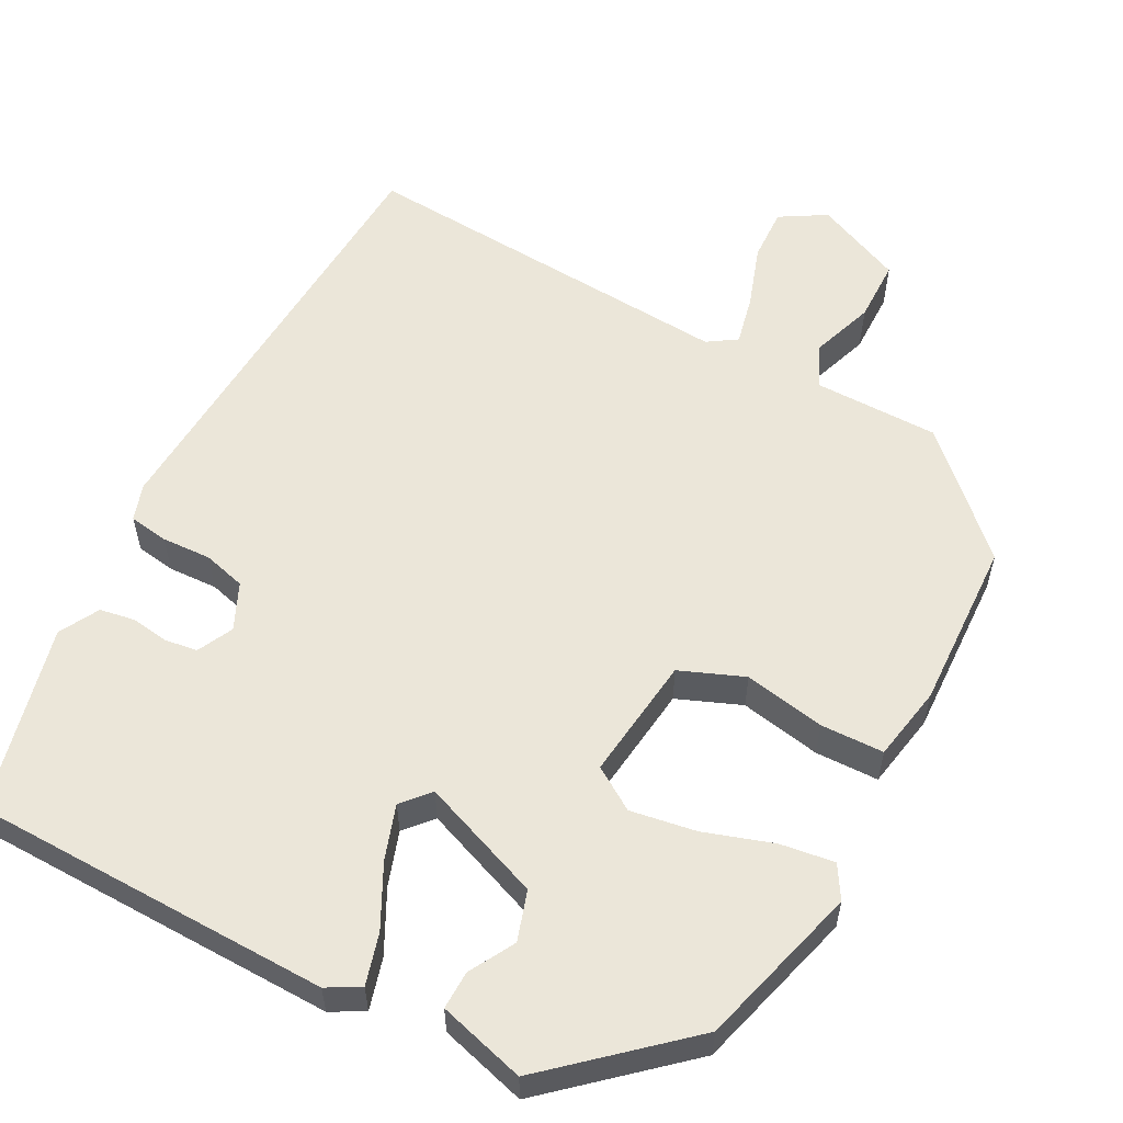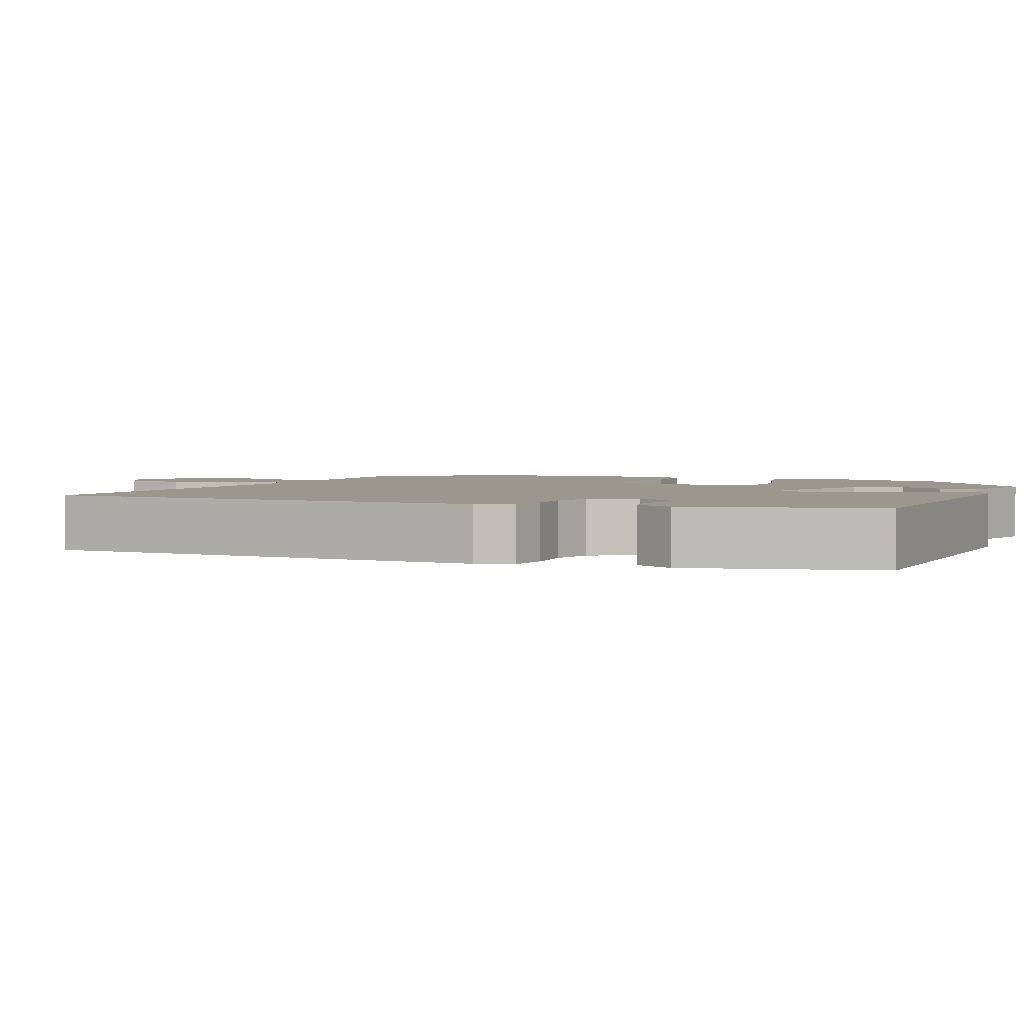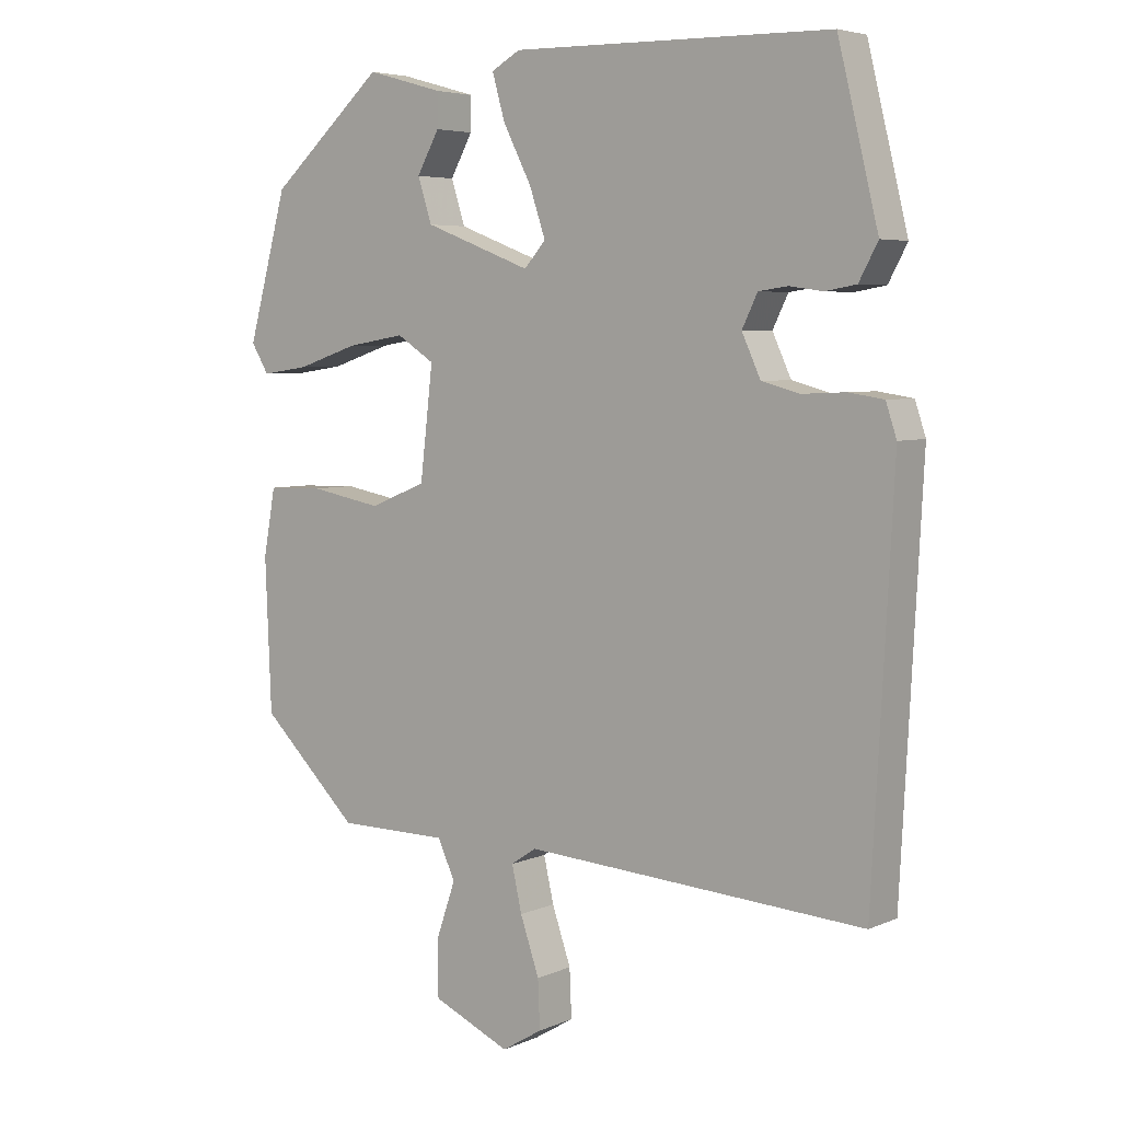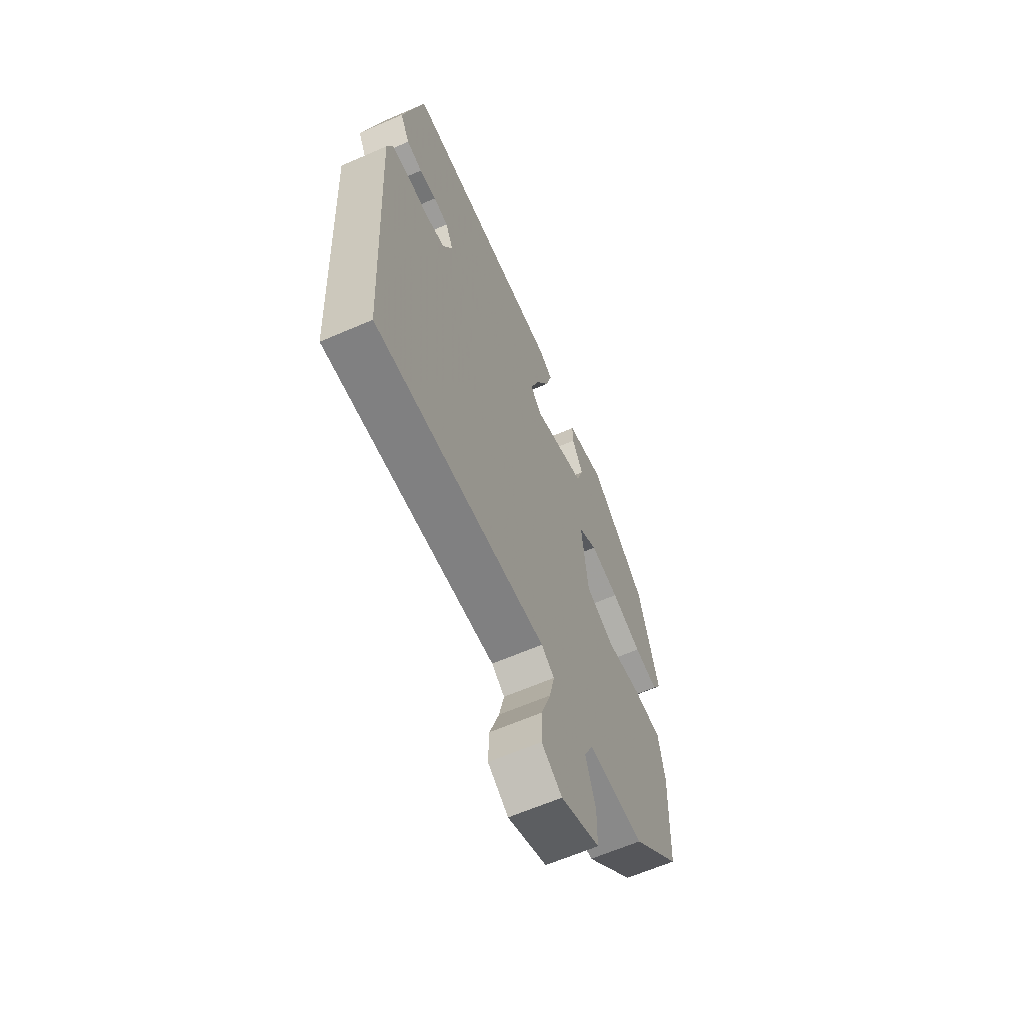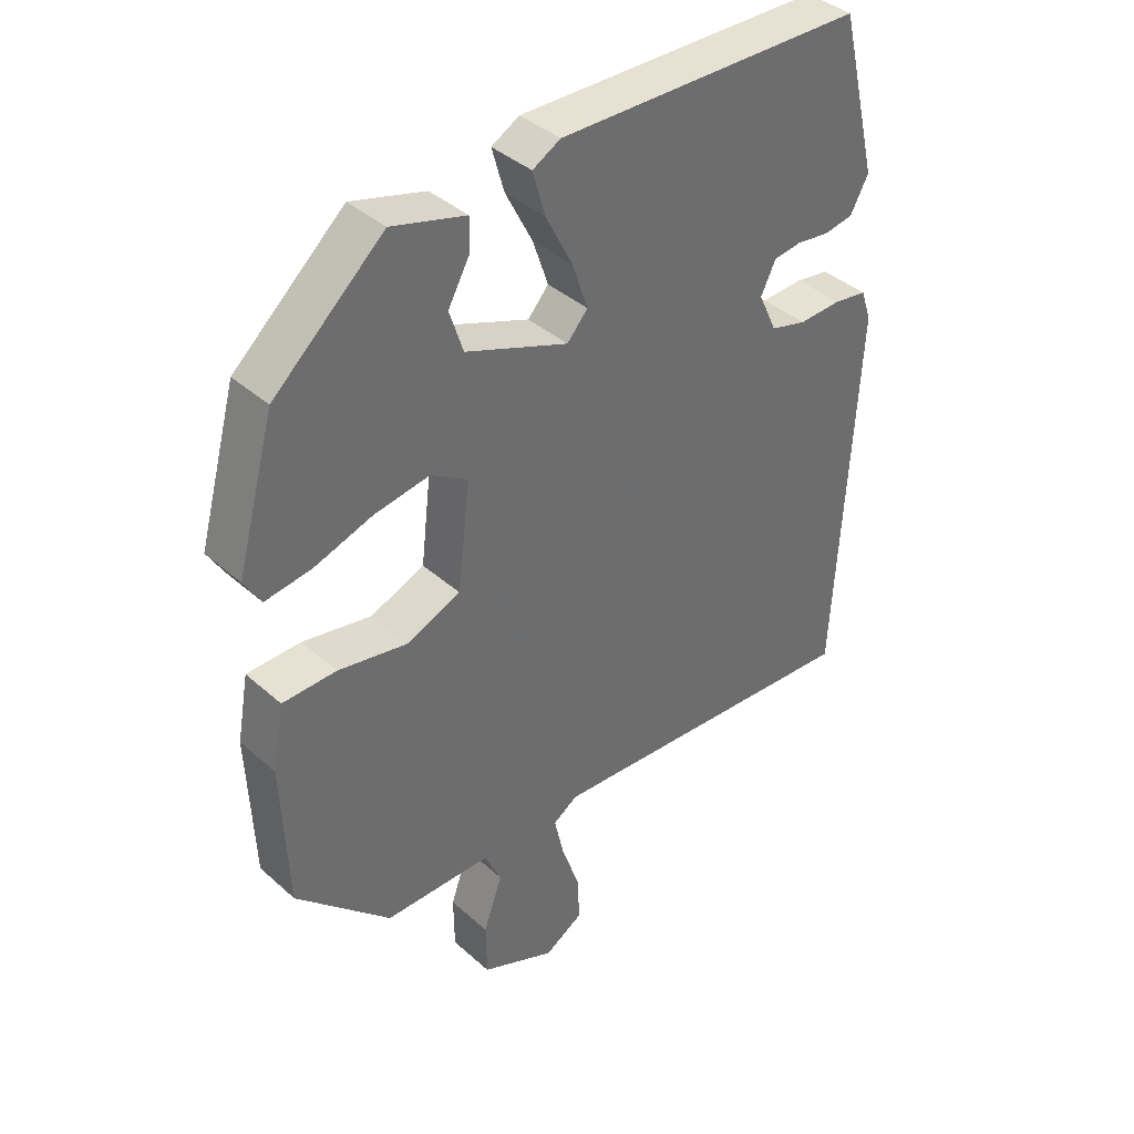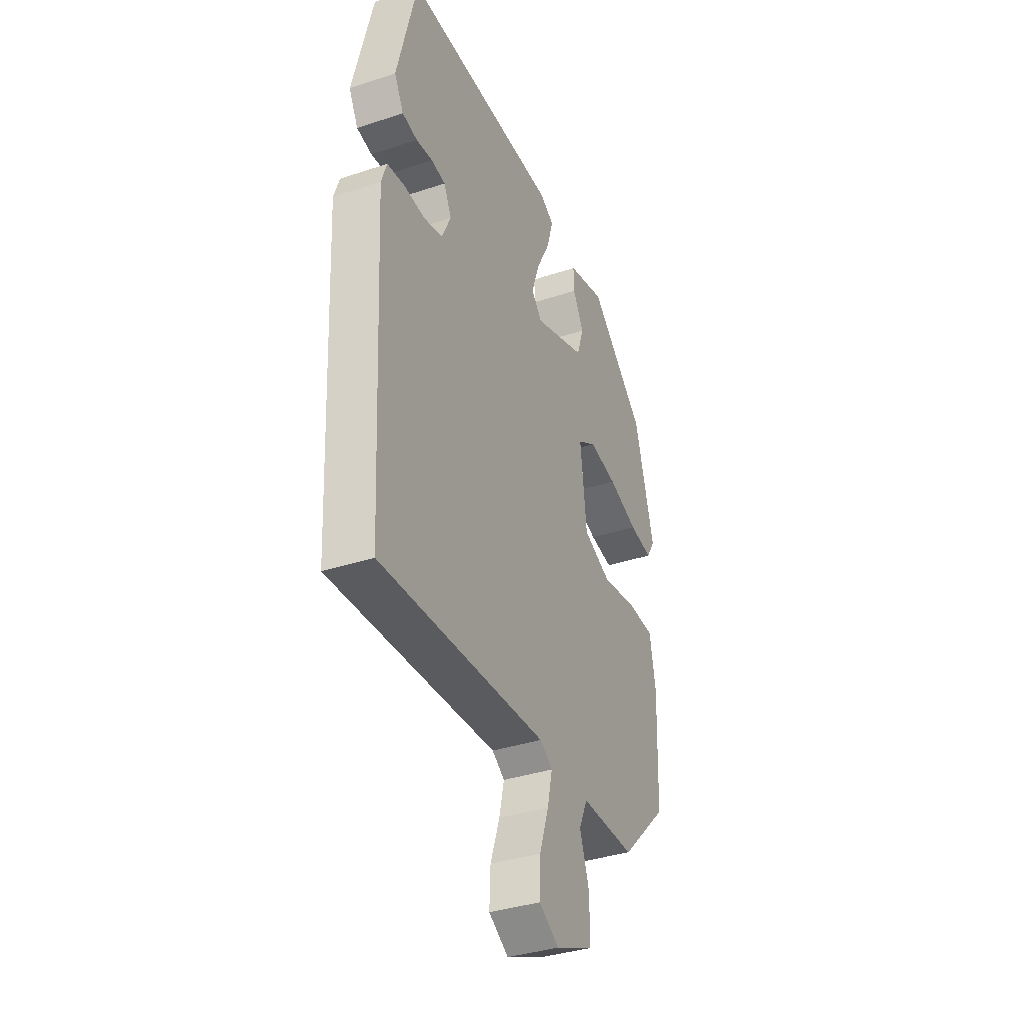
<metadata>
{"format":"obj","ext":"obj","renderer":"f3d","projection":"perspective","resolution":1024,"background":"white","views":[{"elev":57.0,"azim":28.0,"up":"+Y"},{"elev":2.7,"azim":-67.0,"up":"+Y"},{"elev":5.2,"azim":-142.9,"up":"+Z"},{"elev":-63.4,"azim":-66.3,"up":"+Z"},{"elev":39.2,"azim":137.8,"up":"+Z"},{"elev":-36.9,"azim":-66.9,"up":"+Z"}]}
</metadata>
<code>
v 0.47 0.07 0.354
v 0.529 0.07 0.14
v 0.503 0.07 0.097
v 0.432 0.07 0.107
v 0.341 0.07 0.137
v 0.255 0.07 0.151
v 0.199 0.07 0.115
v 0.218 0.07 -0.048
v 0.302 0.07 -0.082
v 0.409 0.07 -0.062
v 0.492 0.07 -0.064
v 0.51 0.07 -0.163
v 0.501 0.07 -0.387
v 0.355 0.07 -0.529
v 0.19 0.07 -0.53
v 0.164 0.07 -0.586
v 0.193 0.07 -0.67
v 0.192 0.07 -0.753
v 0.077 0.07 -0.804
v 0.017 0.07 -0.768
v 0.02 0.07 -0.697
v 0.048 0.07 -0.615
v 0.063 0.07 -0.549
v 0.025 0.07 -0.524
v -0.48 0.07 -0.558
v -0.511 0.07 0.028
v -0.495 0.07 0.076
v -0.443 0.07 0.084
v -0.378 0.07 0.081
v -0.322 0.07 0.096
v -0.294 0.07 0.157
v -0.317 0.07 0.204
v -0.36 0.07 0.21
v -0.41 0.07 0.203
v -0.456 0.07 0.211
v -0.484 0.07 0.263
v -0.424 0.07 0.509
v 0.05 0.07 0.517
v 0.093 0.07 0.493
v 0.074 0.07 0.426
v 0.032 0.07 0.344
v 0.008 0.07 0.273
v 0.04 0.07 0.237
v 0.199 0.07 0.298
v 0.22 0.07 0.363
v 0.187 0.07 0.423
v 0.186 0.07 0.473
v 0.3 0.07 0.505
v 0.47 0 0.354
v 0.529 0 0.14
v 0.503 0 0.097
v 0.432 0 0.107
v 0.341 0 0.137
v 0.255 0 0.151
v 0.199 0 0.115
v 0.218 0 -0.048
v 0.302 0 -0.082
v 0.409 0 -0.062
v 0.492 0 -0.064
v 0.51 0 -0.163
v 0.501 0 -0.387
v 0.355 0 -0.529
v 0.19 0 -0.53
v 0.164 0 -0.586
v 0.193 0 -0.67
v 0.192 0 -0.753
v 0.077 0 -0.804
v 0.017 0 -0.768
v 0.02 0 -0.697
v 0.048 0 -0.615
v 0.063 0 -0.549
v 0.025 0 -0.524
v -0.48 0 -0.558
v -0.511 0 0.028
v -0.495 0 0.076
v -0.443 0 0.084
v -0.378 0 0.081
v -0.322 0 0.096
v -0.294 0 0.157
v -0.317 0 0.204
v -0.36 0 0.21
v -0.41 0 0.203
v -0.456 0 0.211
v -0.484 0 0.263
v -0.424 0 0.509
v 0.05 0 0.517
v 0.093 0 0.493
v 0.074 0 0.426
v 0.032 0 0.344
v 0.008 0 0.273
v 0.04 0 0.237
v 0.199 0 0.298
v 0.22 0 0.363
v 0.187 0 0.423
v 0.186 0 0.473
v 0.3 0 0.505
f 2 3 4
f 1 2 4
f 48 1 4
f 47 48 4
f 46 47 4
f 45 46 4
f 44 45 4 5
f 43 44 5 6
f 39 40 41
f 38 39 41
f 37 38 41
f 36 37 41
f 35 36 41
f 34 35 41
f 33 34 41
f 32 33 41 42
f 31 32 42 43
f 27 28 29
f 26 27 29
f 25 26 29
f 24 25 29
f 23 24 29 30
f 20 21 22
f 19 20 22
f 18 19 22
f 17 18 22
f 16 17 22
f 15 16 22 23
f 13 14 15
f 12 13 15
f 11 12 15
f 10 11 15
f 9 10 15
f 23 30 31
f 15 23 31
f 9 15 31
f 8 9 31
f 43 6 7
f 7 8 31 43
f 52 51 50
f 52 50 49
f 52 49 96
f 52 96 95
f 52 95 94
f 52 94 93
f 53 52 93 92
f 54 53 92 91
f 89 88 87
f 89 87 86
f 89 86 85
f 89 85 84
f 89 84 83
f 89 83 82
f 89 82 81
f 90 89 81 80
f 91 90 80 79
f 77 76 75
f 77 75 74
f 77 74 73
f 77 73 72
f 78 77 72 71
f 70 69 68
f 70 68 67
f 70 67 66
f 70 66 65
f 70 65 64
f 71 70 64 63
f 63 62 61
f 63 61 60
f 63 60 59
f 63 59 58
f 63 58 57
f 79 78 71
f 79 71 63
f 79 63 57
f 79 57 56
f 55 54 91
f 91 79 56 55
f 1 49 50 2
f 2 50 51 3
f 3 51 52 4
f 4 52 53 5
f 5 53 54 6
f 6 54 55 7
f 7 55 56 8
f 8 56 57 9
f 9 57 58 10
f 10 58 59 11
f 11 59 60 12
f 12 60 61 13
f 13 61 62 14
f 14 62 63 15
f 15 63 64 16
f 16 64 65 17
f 17 65 66 18
f 18 66 67 19
f 19 67 68 20
f 20 68 69 21
f 21 69 70 22
f 22 70 71 23
f 23 71 72 24
f 24 72 73 25
f 25 73 74 26
f 26 74 75 27
f 27 75 76 28
f 28 76 77 29
f 29 77 78 30
f 30 78 79 31
f 31 79 80 32
f 32 80 81 33
f 33 81 82 34
f 34 82 83 35
f 35 83 84 36
f 36 84 85 37
f 37 85 86 38
f 38 86 87 39
f 39 87 88 40
f 40 88 89 41
f 41 89 90 42
f 42 90 91 43
f 43 91 92 44
f 44 92 93 45
f 45 93 94 46
f 46 94 95 47
f 47 95 96 48
f 48 96 49 1

</code>
